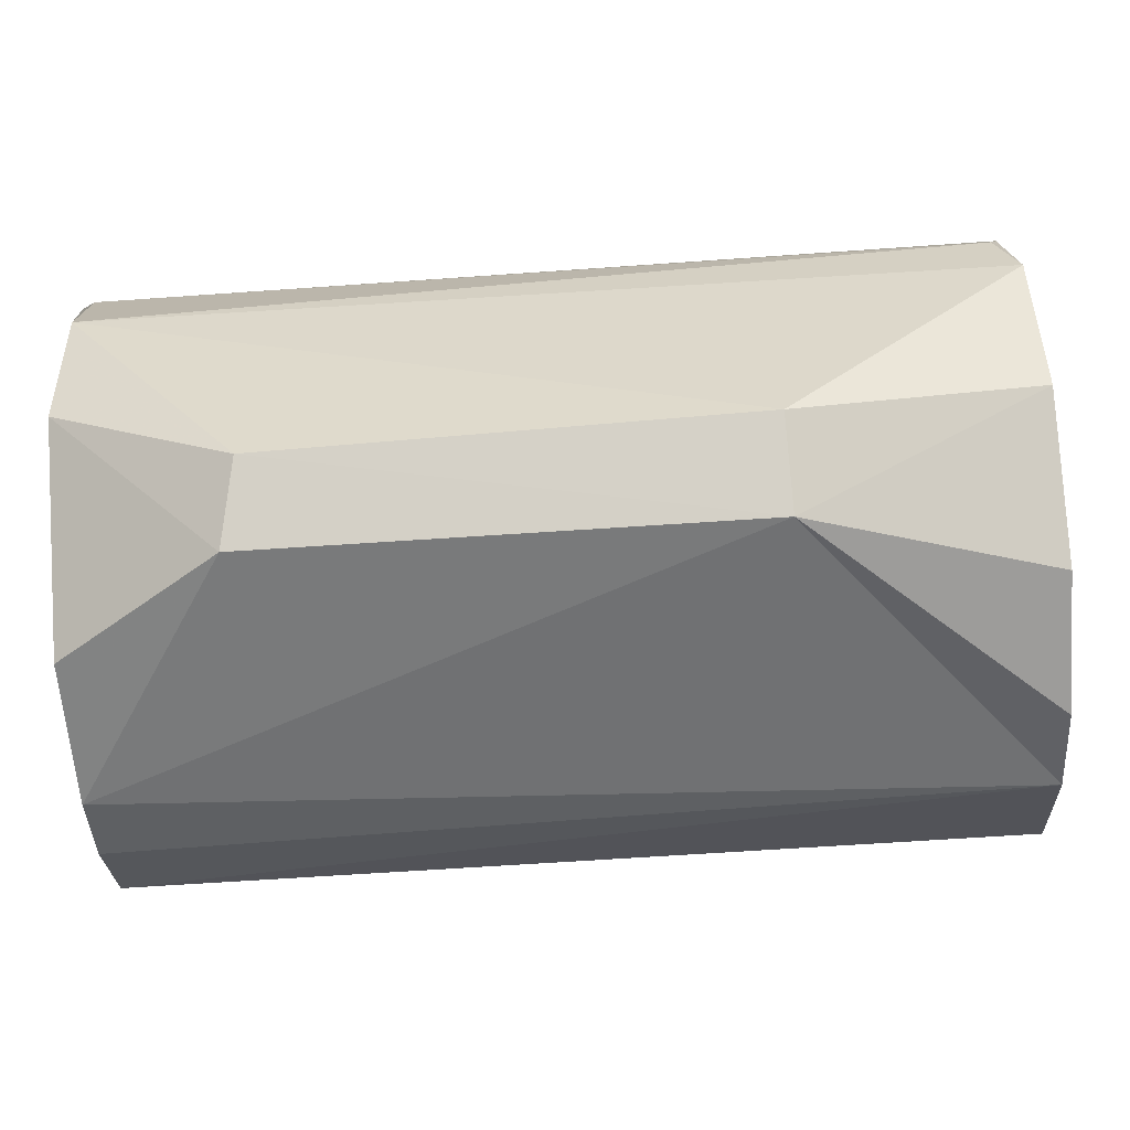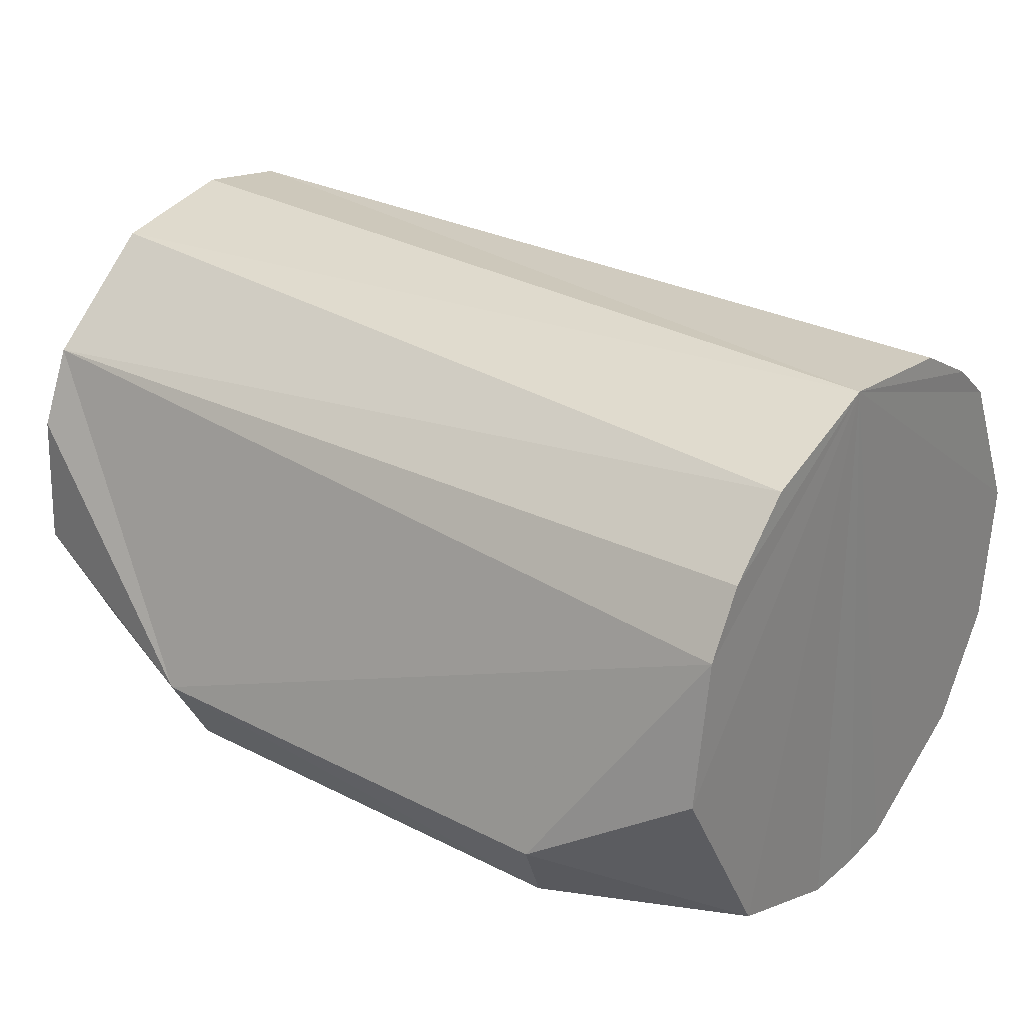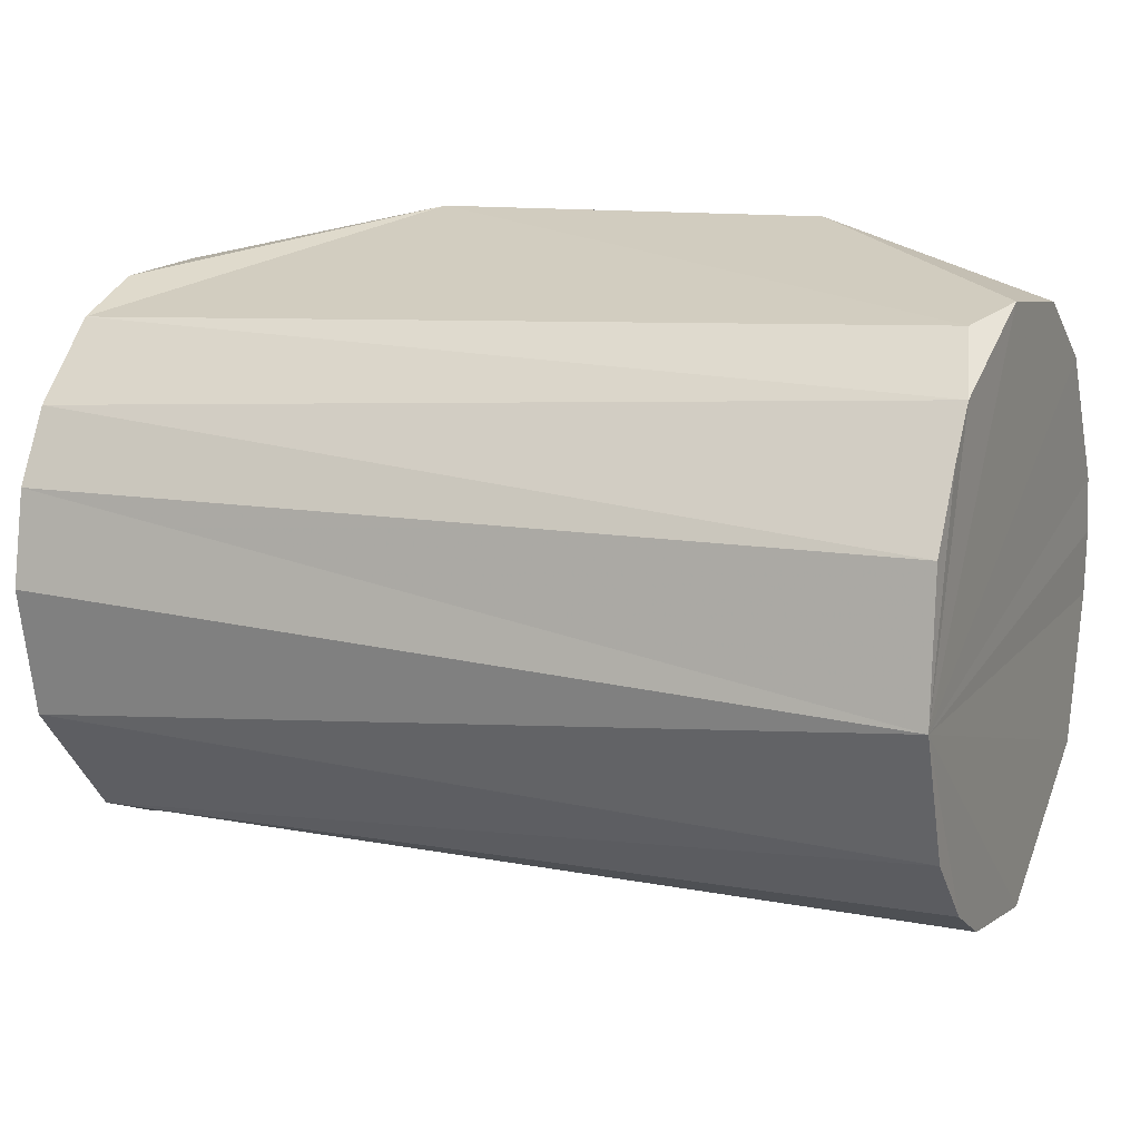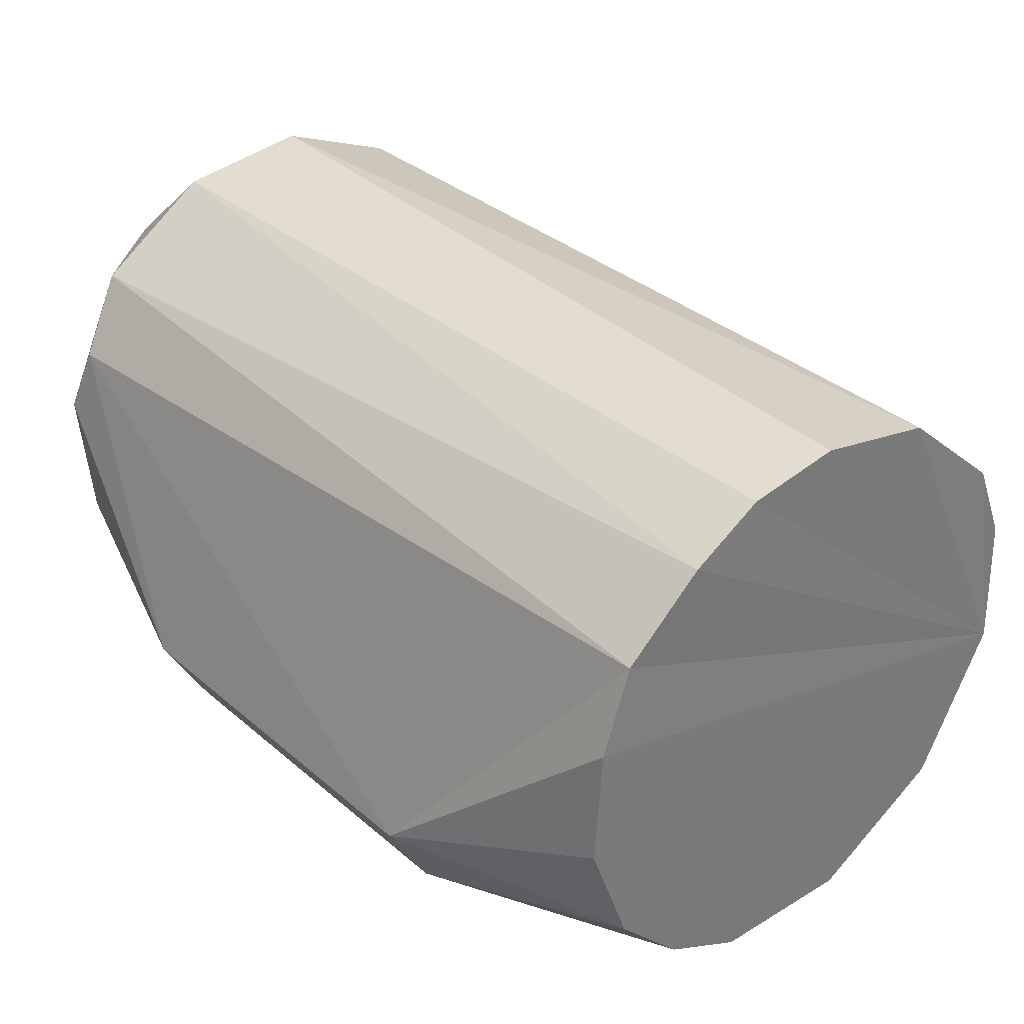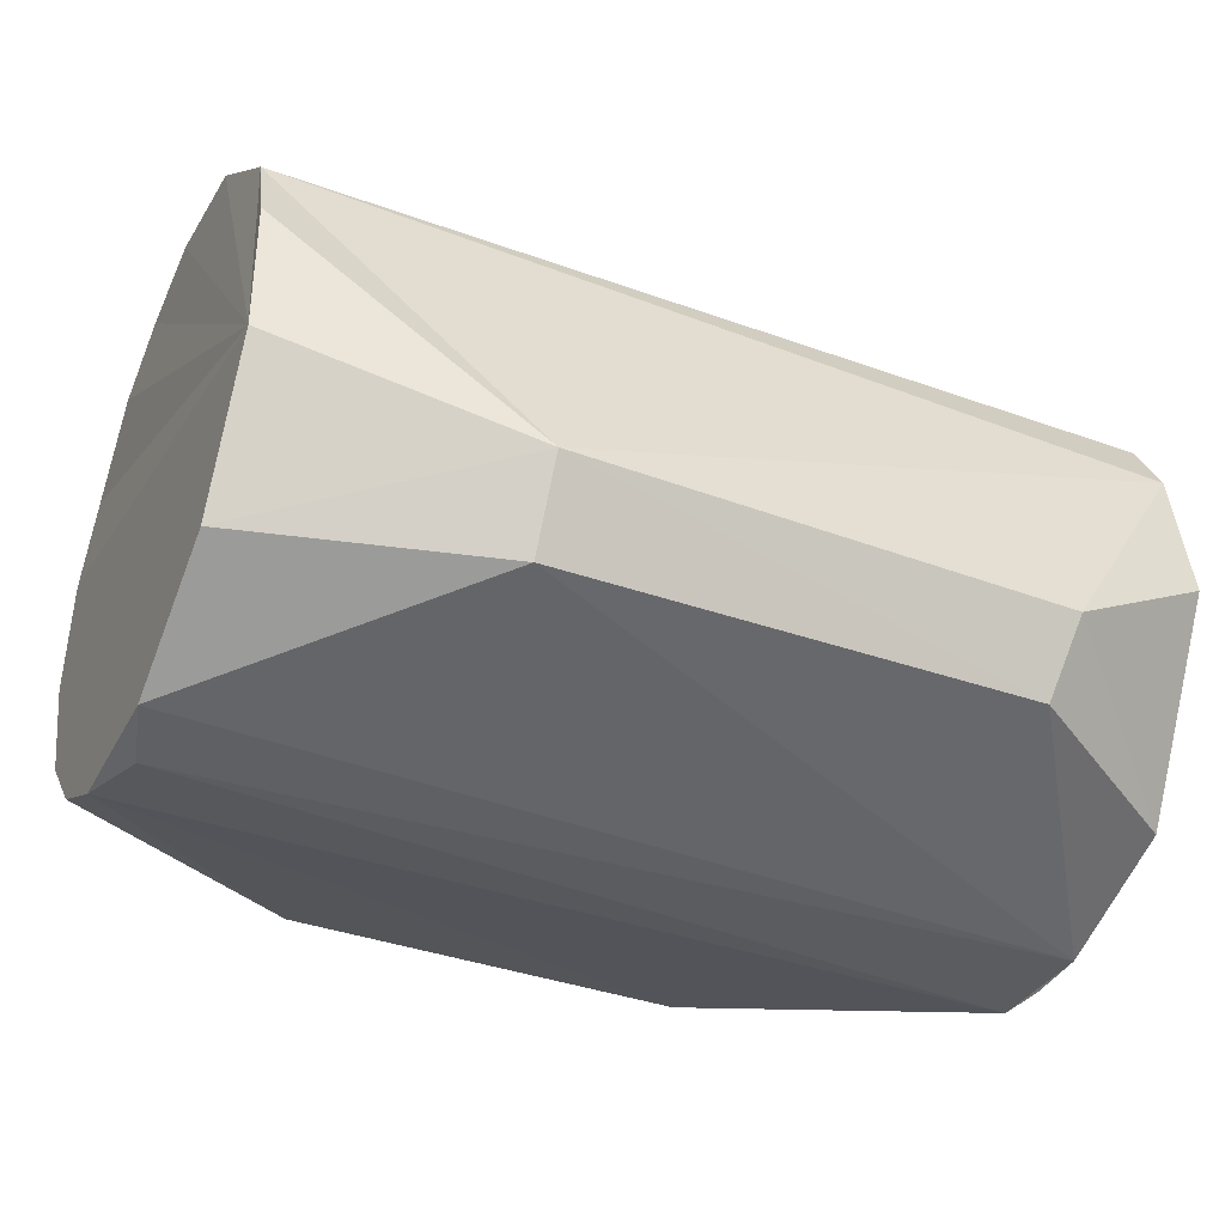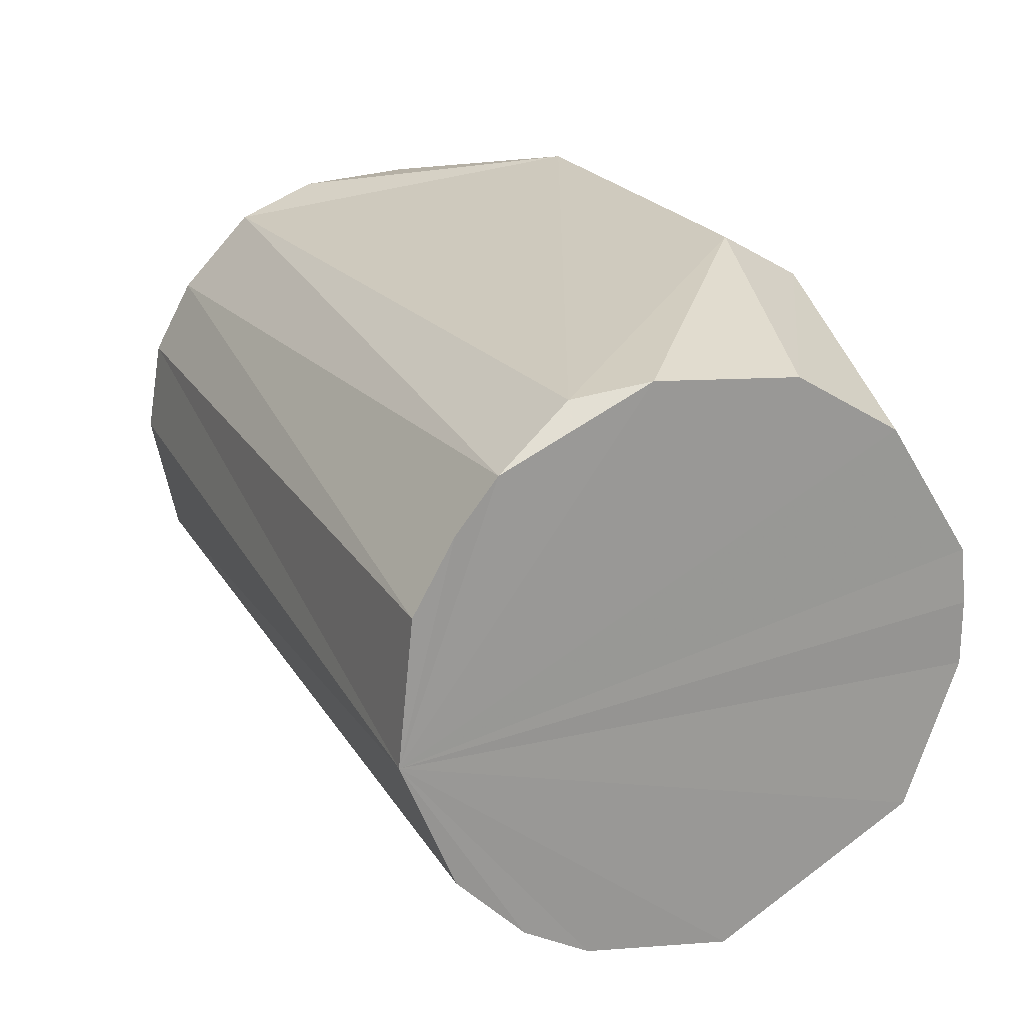
<metadata>
{"format":"obj","ext":"obj","renderer":"f3d","projection":"perspective","resolution":1024,"background":"white","views":[{"elev":-71.7,"azim":4.2,"up":"+Z"},{"elev":28.0,"azim":-141.7,"up":"+Y"},{"elev":11.9,"azim":-156.2,"up":"+Z"},{"elev":33.8,"azim":49.0,"up":"+Y"},{"elev":-37.6,"azim":155.3,"up":"+Y"},{"elev":20.9,"azim":-112.4,"up":"+Z"}]}
</metadata>
<code>
v 0.02202 0.008129 0.01233
v -0.02142 0.005994 0.0136
v 0.01004 -0.007175 0.01713
v -0.02248 -0.01454 -0.002093
v -0.01358 -0.01101 -0.01478
v 0.009978 -0.01124 -0.01478
v 0.009962 -0.01125 0.01478
v 0.02219 -0.007848 0.0122
v -0.0225 0.01377 0.004944
v 0.0221 0.01382 0.004779
v -0.02255 0.01452 -0.00212
v -0.02257 0.01178 0.008493
v -0.0225 0.009731 0.01096
v 0.02201 0.00804 -0.0124
v 0.01003 -0.007181 -0.01713
v -0.02249 0.005193 -0.01371
v -0.02248 0.01185 -0.008556
v 0.02214 0.01319 -0.006499
v 0.02218 0.003993 -0.01397
v 0.02221 -0.002945 -0.01428
v 0.02218 -0.0103 -0.01036
v 0.02217 -0.01427 -0.003316
v -0.02256 -0.01183 -0.009215
v 0.02219 -0.001913 0.01439
v 0.02219 -0.01159 0.00862
v 0.02216 -0.01393 0.004276
v 0.02216 0.01179 0.008452
v 0.02215 0.01458 -2.041e-05
v 0.02122 -0.01478 -6.266e-05
v 0.02218 0.003993 0.01397
v -0.01052 -0.007189 0.01712
v -0.02258 0.002459 0.01436
v -0.02257 -0.004784 0.01368
v -0.02257 -0.01 0.01051
v -0.01027 -0.01126 0.01478
v -0.01436 -0.00731 -0.01686
v -0.02254 -0.002067 -0.01486
v -0.02256 -0.01449 0.001144
v -0.02253 -0.0142 0.003922
v -0.02251 0.008468 -0.01192
f 1 2 3
f 4 5 6
f 3 7 8
f 9 10 11
f 9 12 13
f 14 15 16
f 17 18 14
f 19 20 15
f 19 15 14
f 21 6 15
f 22 4 6
f 4 23 5
f 3 8 24
f 25 8 7
f 26 25 7
f 1 27 13
f 27 9 13
f 10 28 11
f 28 18 11
f 20 21 15
f 4 22 29
f 30 1 3
f 31 32 33
f 1 13 2
f 33 34 35
f 31 33 35
f 9 27 10
f 16 36 37
f 11 18 17
f 36 16 15
f 23 36 5
f 24 30 3
f 38 4 39
f 29 26 39
f 34 39 35
f 13 32 2
f 14 16 40
f 14 40 17
f 21 22 6
f 29 39 4
f 31 3 2
f 31 2 32
f 29 22 26
f 35 26 7
f 35 39 26
f 36 23 37
f 15 5 36
f 5 15 6
f 7 31 35
f 31 7 3
f 11 33 32
f 11 17 40
f 37 23 11
f 23 4 11
f 16 37 11
f 11 13 12
f 34 33 11
f 11 40 16
f 32 13 11
f 11 38 39
f 11 4 38
f 12 9 11
f 11 39 34
f 20 24 8
f 1 30 20
f 20 27 1
f 28 10 20
f 20 19 14
f 20 30 24
f 18 28 20
f 20 10 27
f 20 14 18
f 26 22 20
f 20 25 26
f 20 8 25
f 20 22 21

</code>
